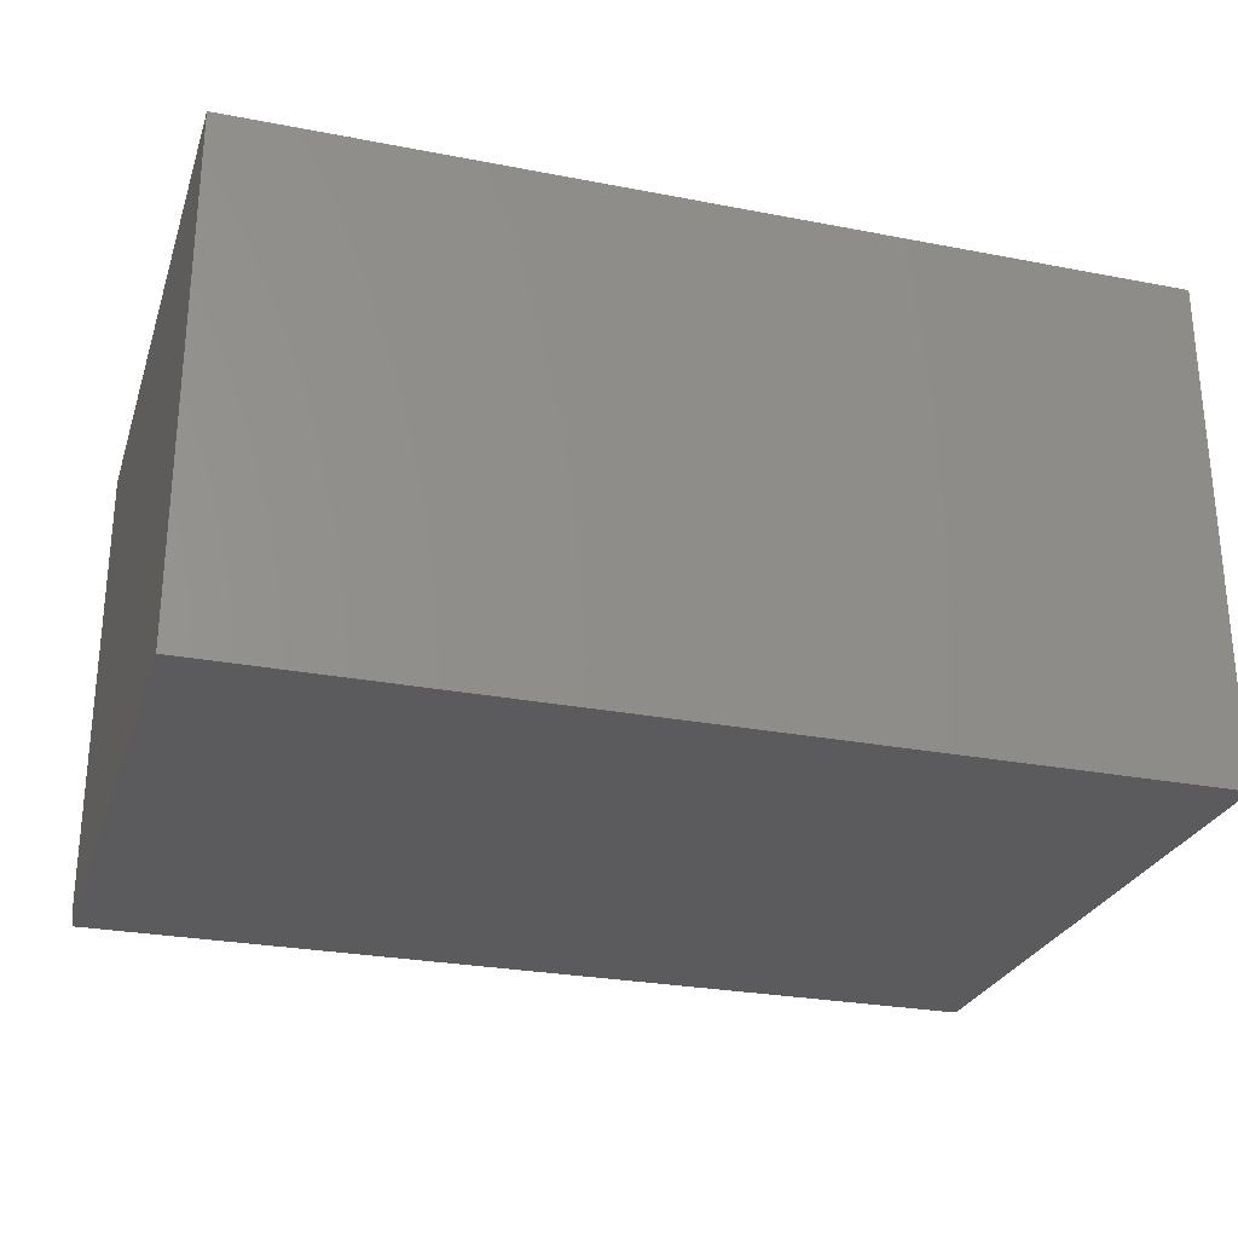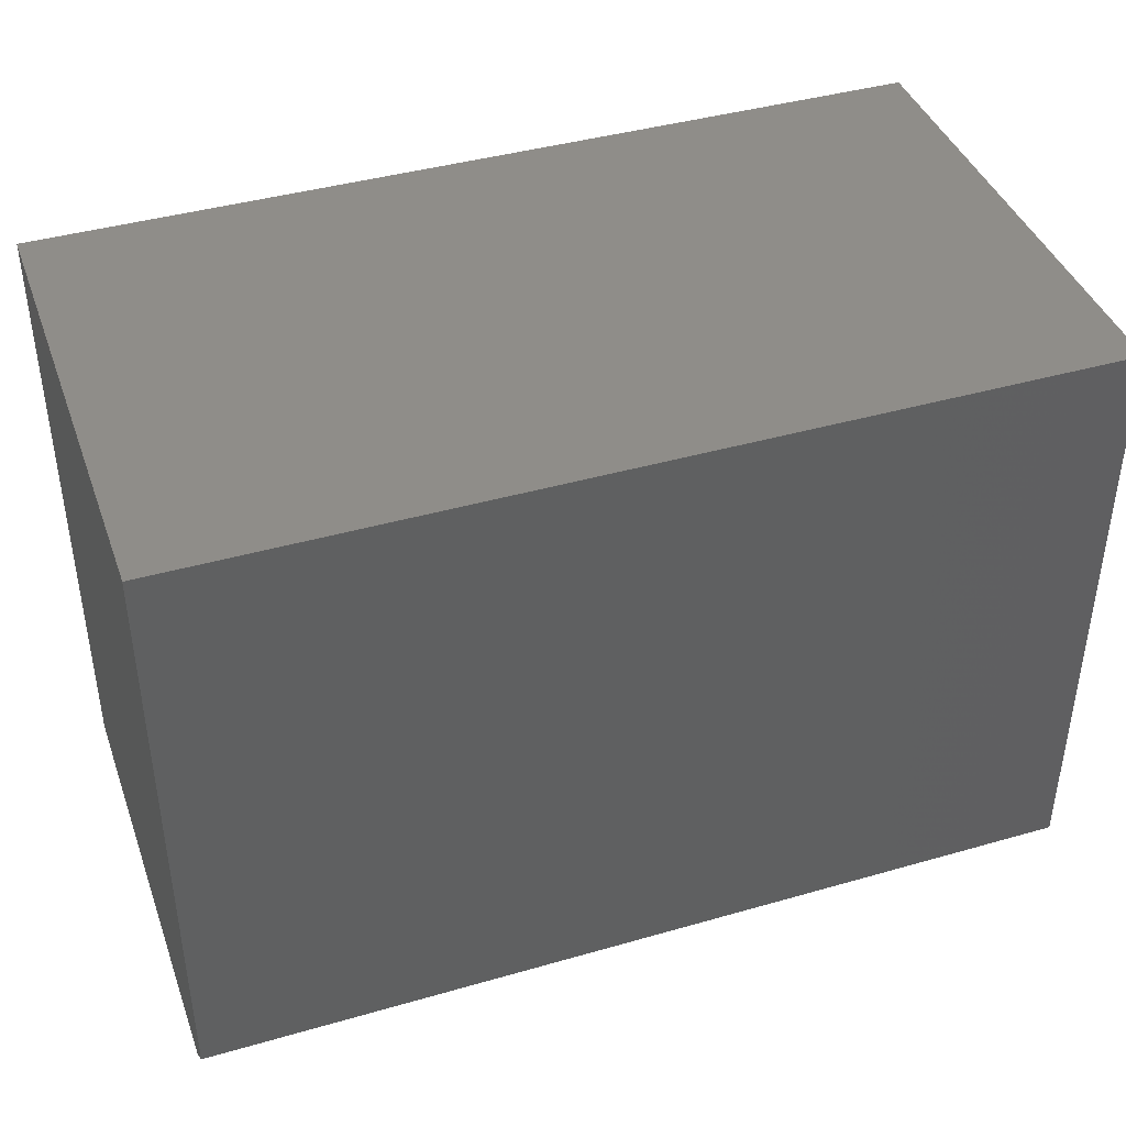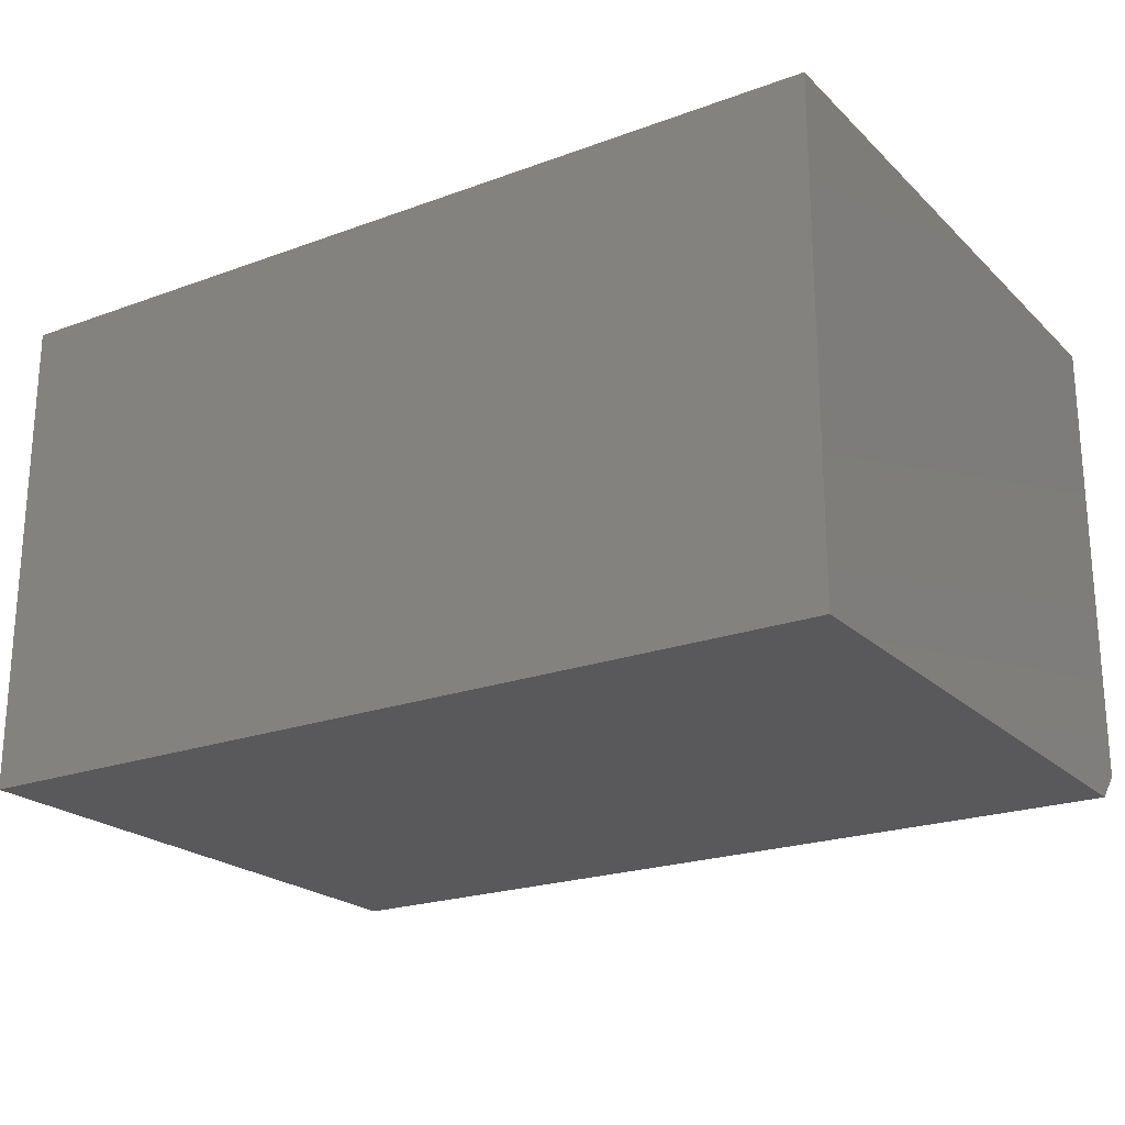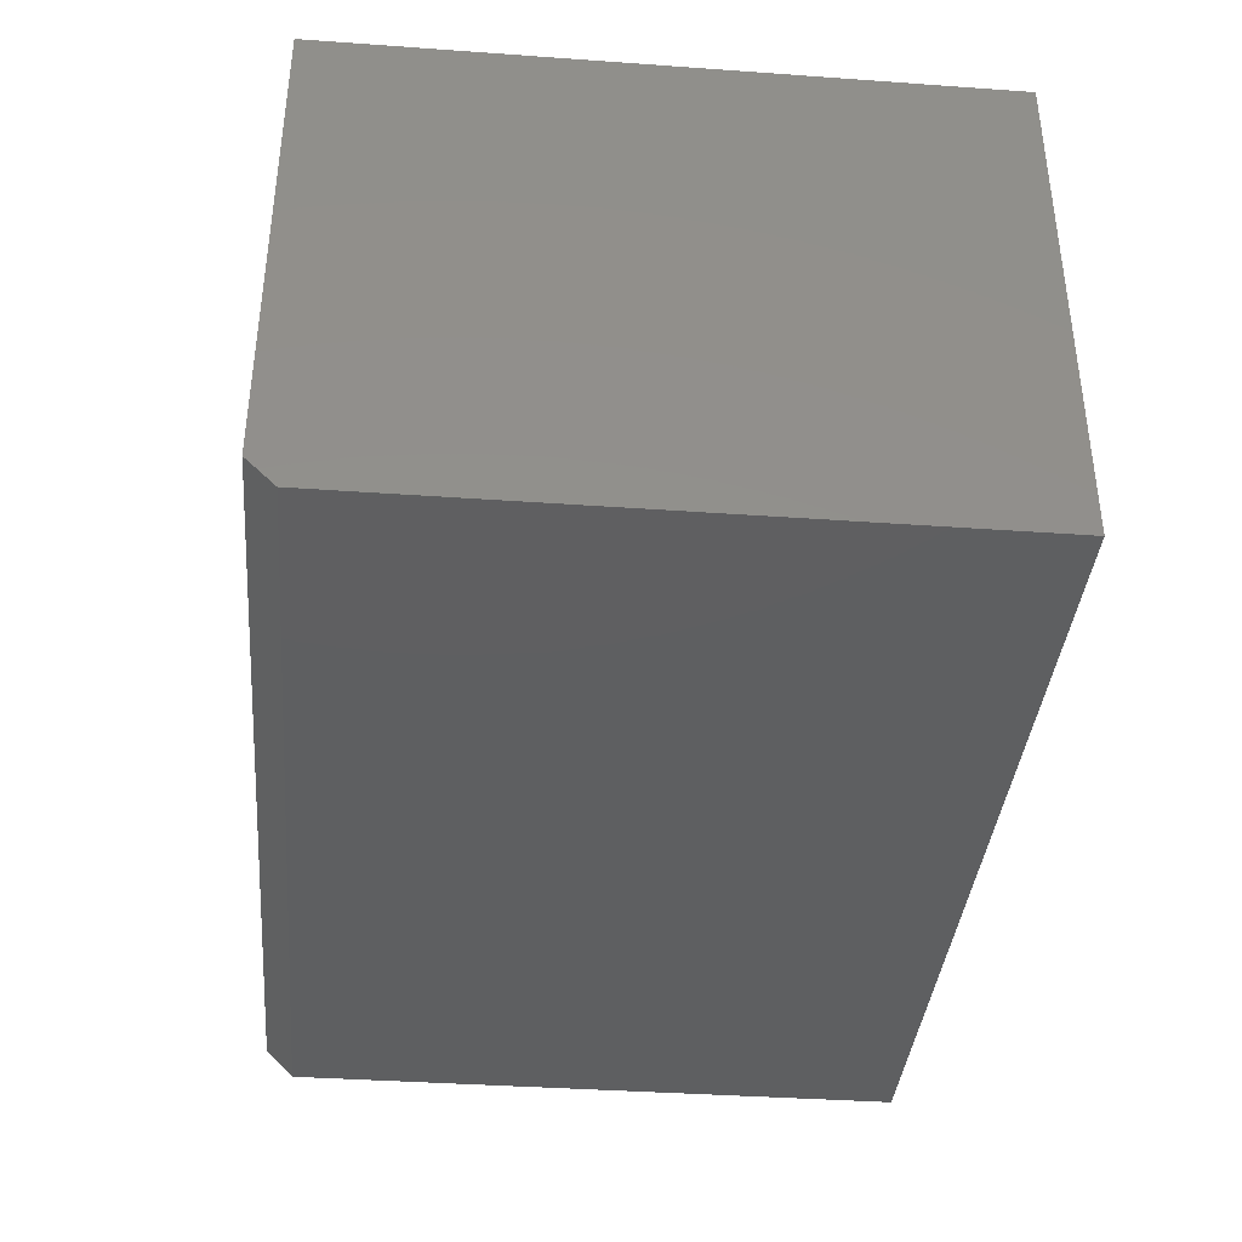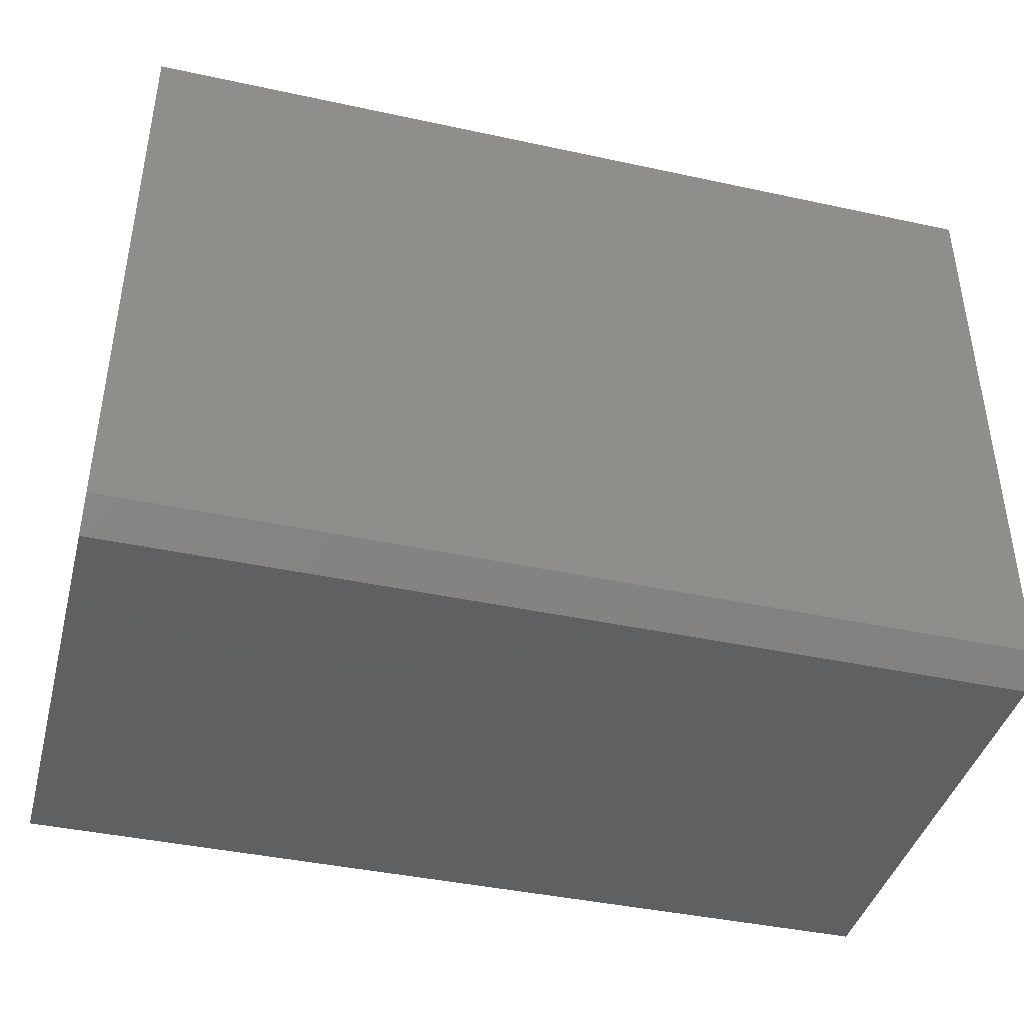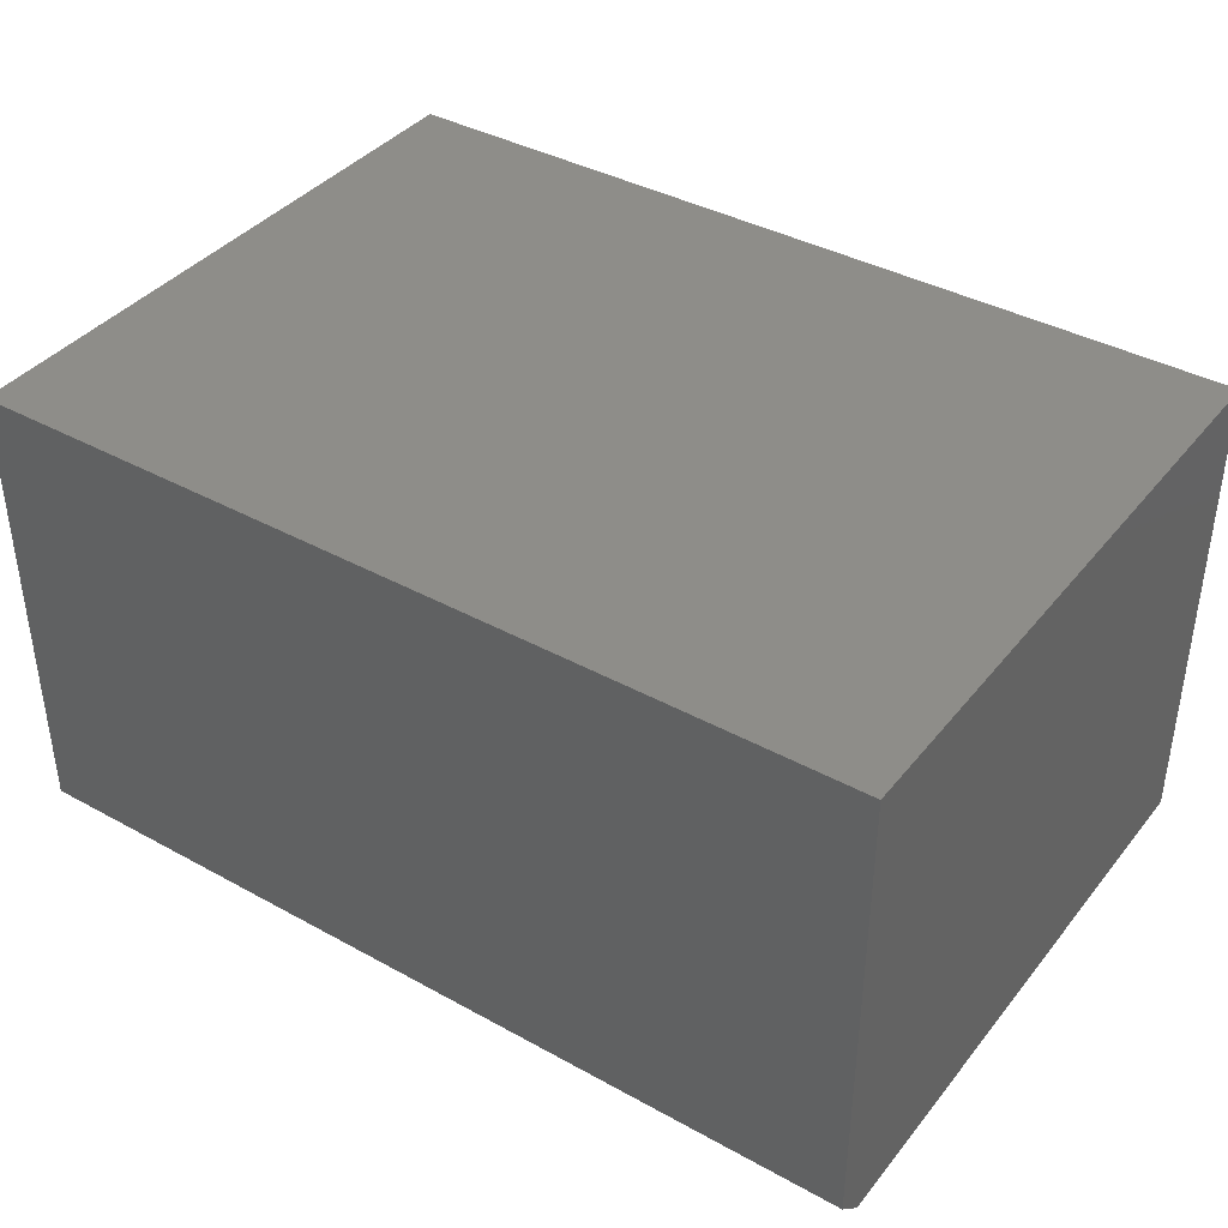
<metadata>
{"format":"stl","ext":"stl","renderer":"f3d","projection":"perspective","resolution":1024,"background":"white","views":[{"elev":-27.0,"azim":-16.7,"up":"+Y"},{"elev":41.3,"azim":-19.2,"up":"+Z"},{"elev":-22.0,"azim":32.6,"up":"+Y"},{"elev":-38.1,"azim":-95.2,"up":"+Y"},{"elev":-41.4,"azim":-14.7,"up":"+Z"},{"elev":39.2,"azim":-145.5,"up":"+Y"}]}
</metadata>
<code>
# stl→obj: 10 verts, 16 faces
v -0.75 8.674e-19 -0.4766
v -0.2422 5.725e-17 -0.4766
v -0.75 1.988e-17 -0.134
v -0.2422 7.626e-17 -0.134
v -0.75 0.01562 -0.4922
v -0.75 0.2812 -0.4922
v -0.75 0.2812 -0.134
v -0.2422 0.01562 -0.4922
v -0.2422 0.2812 -0.4922
v -0.2422 0.2812 -0.134
f 1 2 3
f 3 2 4
f 5 1 6
f 6 1 3
f 6 3 7
f 8 9 2
f 2 9 10
f 2 10 4
f 6 9 5
f 5 9 8
f 5 8 1
f 1 8 2
f 6 7 9
f 9 7 10
f 10 7 4
f 4 7 3

</code>
